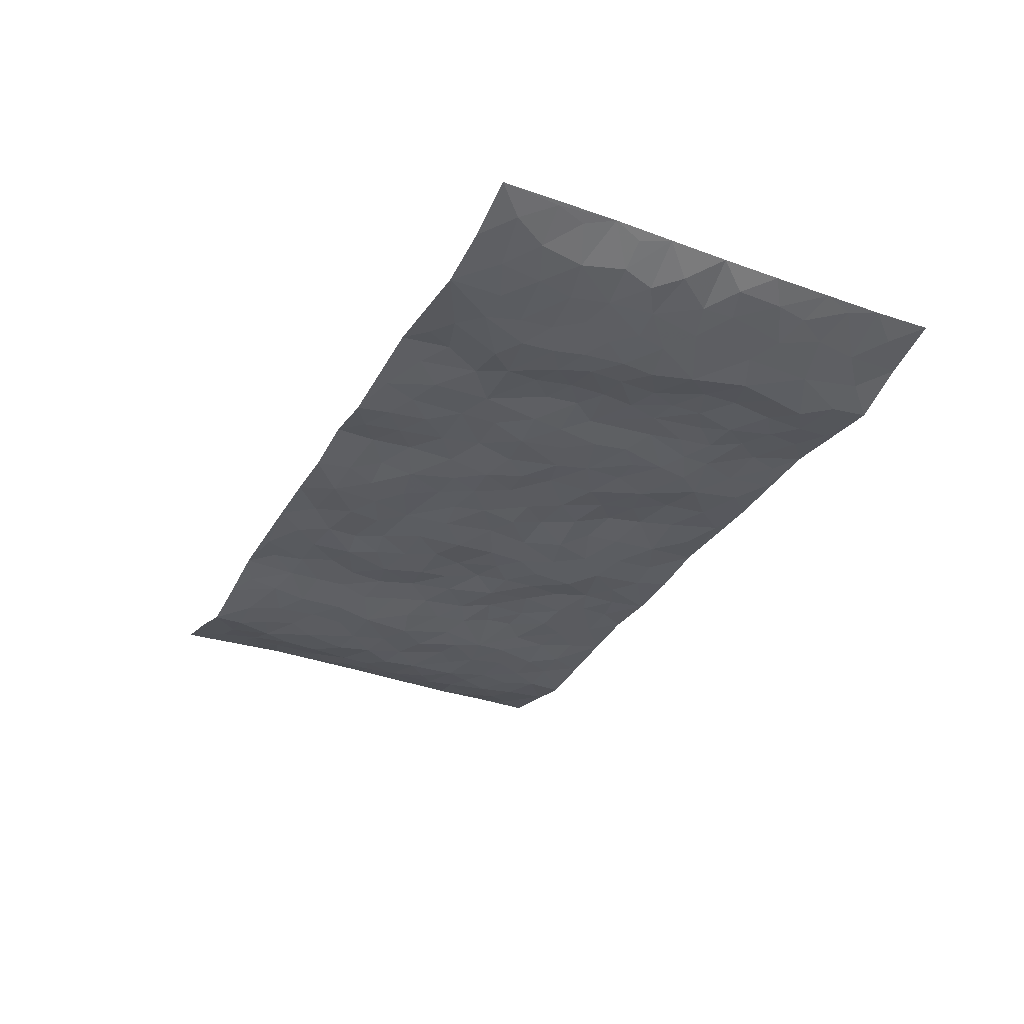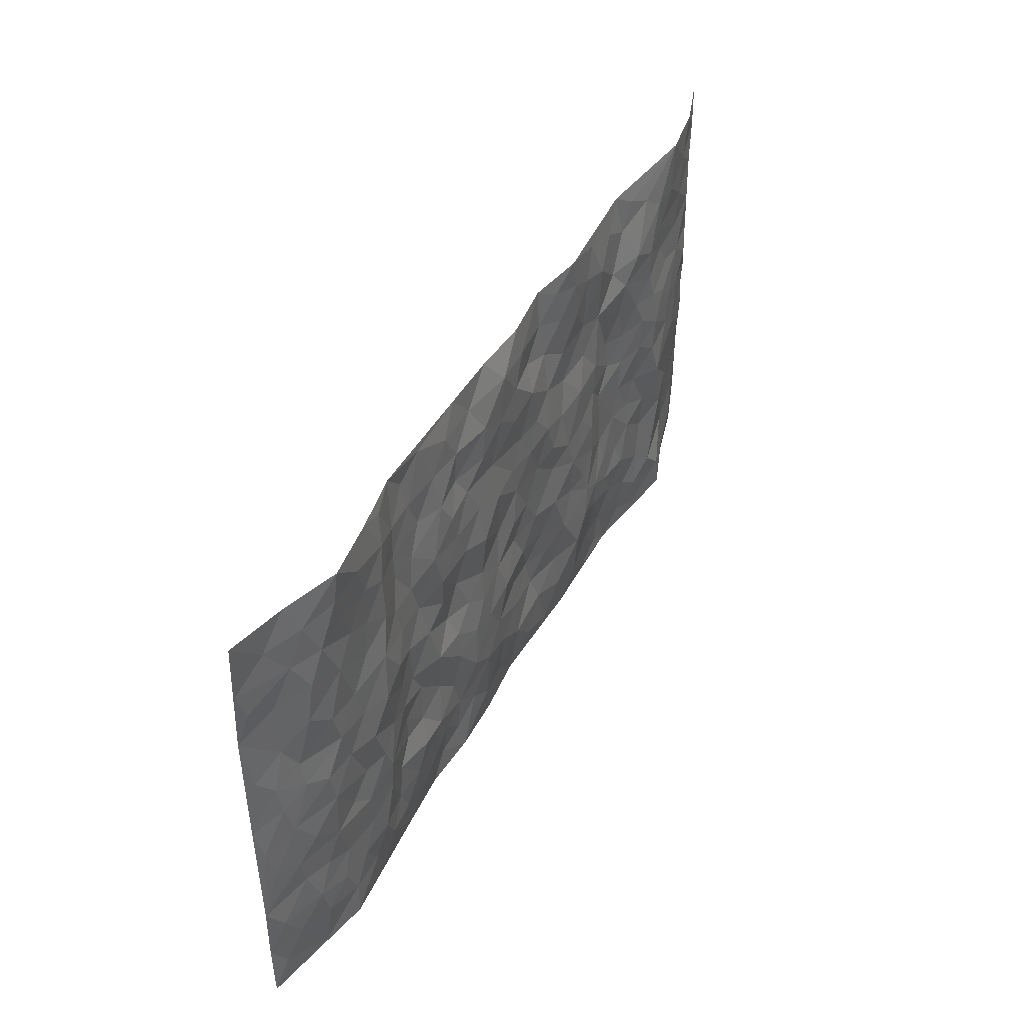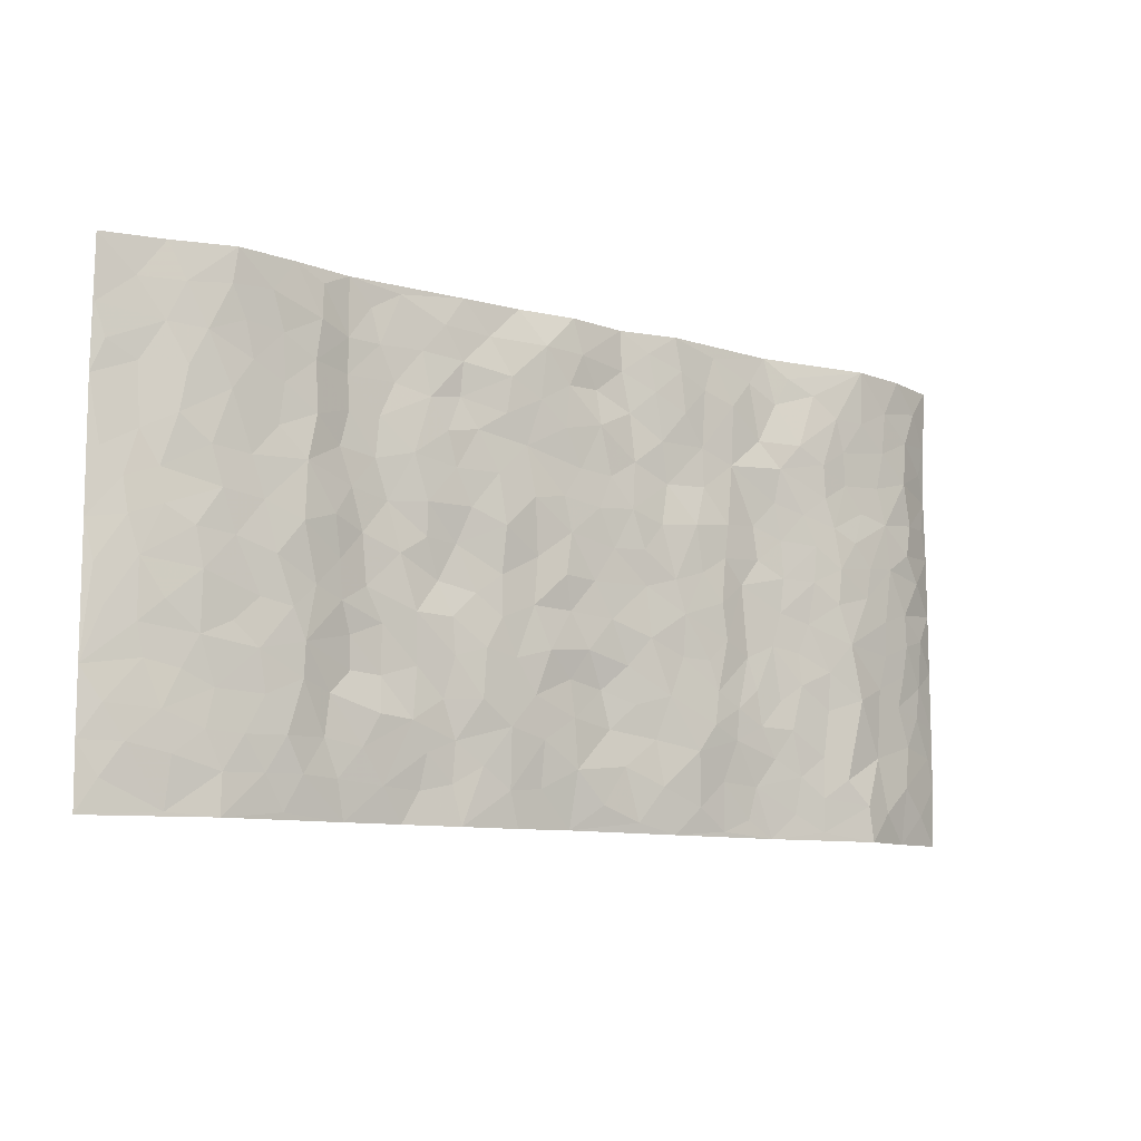
<metadata>
{"format":"obj","ext":"obj","renderer":"f3d","projection":"perspective","resolution":1024,"background":"white","views":[{"elev":-33.2,"azim":-116.1,"up":"+Z"},{"elev":43.7,"azim":117.1,"up":"+Y"},{"elev":-9.9,"azim":145.0,"up":"+Y"}]}
</metadata>
<code>
v -0.9737 0.001202 0.04841
v -0.9788 0.9985 0.04366
v 0.9788 -0.001074 0.03966
v 0.9768 1.001 0.03927
v -0.7983 0.3921 -0.008387
v -0.9739 0.4983 0.04531
v -0.8585 0.3567 0.003401
v -0.0009994 0.003281 0.0171
v -0.974 0.2496 0.04415
v -0.9206 0.3365 0.02328
v -0.7371 0.0006875 -0.02477
v -0.9739 0.1253 0.04412
v -0.7129 0.2922 -0.02466
v -0.854 0.0007175 0.01731
v -0.8408 0.2874 0.002777
v -0.493 0.001575 0.011
v -0.9541 0.1874 0.0367
v -0.2952 0.1666 -0.01018
v -0.7776 0.3214 -0.00911
v -0.8626 0.1189 0.006987
v -0.9212 0.06293 0.0271
v -0.7962 0.06304 -0.00535
v -0.6743 0.1258 -0.02049
v -0.7265 0.07394 -0.02445
v -0.8732 0.2062 0.01042
v -0.9089 0.269 0.01964
v -0.7699 0.1759 -0.006864
v -0.6939 0.2088 -0.02248
v -0.8662 0.4875 0.002386
v -0.9738 0.3741 0.04445
v -0.74 0.9993 -0.01513
v -0.5393 0.222 -0.0065
v 0.2614 0.1571 0.004367
v -0.9746 0.7487 0.05008
v -0.3708 0.3931 -0.006055
v -0.7868 0.7533 -0.005386
v -0.8043 0.832 -0.005868
v -0.5849 0.4425 -0.007056
v -0.6029 0.6064 -0.01661
v -0.4949 0.9988 0.01576
v -0.9542 0.6863 0.03804
v -0.6642 0.5633 -0.02402
v -0.3946 0.7549 0.003012
v -0.5124 0.2796 -0.0005248
v -0.4622 0.2249 -0.0003853
v -0.4977 0.162 0.002193
v -0.4523 0.6371 0.008307
v -0.3706 0.5604 -0.002284
v 0.167 0.4736 -0.004074
v -0.336 0.2207 -0.01022
v -0.2131 0.6114 -0.0007088
v -0.3795 0.6299 -0.002341
v -0.3043 0.05711 0.0008259
v -0.6304 0.7113 -0.01716
v -0.3971 0.1941 -0.001314
v -0.876 0.6176 0.001498
v -0.03903 0.3486 0.004204
v 0.05692 0.3397 -0.0065
v 0.3003 0.4505 0.008984
v -0.09692 0.5521 0.001158
v -0.1675 0.5565 -0.004001
v 0.09257 0.6304 -0.005435
v -0.6359 0.3462 -0.01326
v -0.7522 0.5747 -0.01658
v -0.95 0.8098 0.03737
v -0.5619 0.1284 -0.003458
v -0.3699 0.01201 0.008567
v -0.7979 0.4658 -0.01154
v -0.6196 0.1712 -0.008792
v -0.6166 0.01761 -0.007554
v -0.2468 0.001821 0.007363
v -0.6175 0.08728 -0.01079
v -0.5494 0.05263 0.001783
v -0.4339 0.03726 0.01044
v -0.4534 0.1041 0.009314
v -0.8947 0.6858 0.01042
v -0.9693 0.8737 0.0435
v -0.7398 0.5097 -0.01845
v -0.001231 0.9994 0.002174
v -0.8071 0.6757 -0.006944
v -0.5647 0.3149 -0.006839
v -0.5159 0.4614 0.0001727
v 0.005911 0.5719 -0.001209
v -0.05042 0.4835 0.001684
v 0.002988 0.4203 0.005684
v -0.1261 0.1289 0.007004
v -0.5723 0.6708 -0.01156
v -0.9165 0.5614 0.01644
v -0.7358 0.6917 -0.01018
v -0.4516 0.2967 0.0005461
v -0.634 0.2671 -0.008867
v -0.5052 0.6895 0.0009141
v -0.1753 0.4854 0.001282
v -0.2654 0.4362 -0.00653
v -0.6503 0.65 -0.01971
v -0.01182 0.1176 0.003938
v -0.4186 0.5106 0.005552
v -0.3458 0.288 -0.007879
v -0.2434 0.5041 -0.004586
v -0.1821 0.3824 -0.004263
v -0.9748 0.6235 0.04693
v -0.7087 0.6238 -0.01906
v -0.8171 0.5797 -0.00788
v -0.3643 0.11 0.00328
v -0.525 0.5337 -0.0005636
v -0.685 0.4062 -0.02698
v -0.1315 0.3247 0.005383
v -0.1508 0.2501 0.005485
v -0.5218 0.6125 0.0007769
v 0.1093 0.7292 9.825e-05
v -0.004511 0.2154 0.003302
v -0.07389 0.274 0.01563
v 0.004326 0.2889 0.005705
v -0.4321 0.3634 0.005592
v -0.1988 0.1847 0.004677
v -0.6564 0.4884 -0.02298
v -0.5597 0.3811 -0.00366
v -0.495 0.3916 0.001432
v -0.3111 0.5246 -0.004618
v -0.2612 0.3504 -0.003162
v -0.3592 0.4674 -0.007117
v -0.2282 0.2713 -0.00557
v -0.09175 0.412 0.001571
v -0.5973 0.5318 -0.01451
v -0.09351 0.1988 0.01411
v -0.2152 0.09369 0.0006619
v -0.4012 0.2579 -0.003258
v -0.9268 0.4365 0.02084
v -0.8688 0.4198 0.002432
v 0.09277 0.4226 -0.001946
v 0.2101 0.237 -0.009886
v 0.08322 0.5168 0.001302
v 0.0192 0.4883 -0.003491
v 0.1675 0.3927 -0.007069
v 0.7974 0.4963 -0.01131
v 0.222 0.4335 -0.00156
v 0.2686 0.313 -0.004085
v 0.1616 0.567 -0.01096
v 0.123 0.9984 0.01022
v -0.2963 0.6207 -0.006558
v 0.4281 0.8798 0.01148
v 0.4947 0.9982 0.01208
v -0.2172 0.7816 0.002814
v -0.0591 0.8647 0.007841
v -0.3247 0.3486 -0.006701
v -0.4629 0.5664 0.007108
v -0.07536 0.05342 0.00701
v -0.1596 0.02257 0.008562
v 0.1224 0.001593 0.005693
v 0.01277 0.8612 -0.004455
v -0.01764 0.7006 0.0002642
v 0.4252 0.1964 -0.005553
v 0.3442 0.2893 0.005318
v 0.5952 0.5256 -0.0241
v 0.5283 0.5464 -0.01429
v 0.4589 0.1346 -0.002989
v 0.5273 0.2267 -0.003298
v 0.418 0.3609 0.006264
v 0.02234 0.6413 -0.001022
v -0.06055 0.6282 -0.001932
v -0.1488 0.7304 0.0027
v -0.08819 0.694 -0.001368
v -0.06201 0.7924 -0.004283
v -0.1385 0.6337 -0.004739
v 0.02022 0.7755 -0.004239
v 0.2475 0.9987 0.01059
v -0.0203 0.9277 -0.001051
v -0.2726 0.8467 -0.002399
v -0.2018 0.8806 0.002253
v -0.3197 0.7819 0.003631
v -0.2475 0.9993 -0.003493
v -0.231 0.6968 0.005998
v -0.3216 0.701 0.002442
v -0.1421 0.8301 0.009888
v -0.125 0.9986 0.0179
v 0.22 0.7458 -0.000724
v 0.1752 0.667 -0.0049
v 0.3305 0.5941 -0.003541
v 0.2634 0.5228 0.005629
v 0.2688 0.6653 -0.003085
v 0.4282 0.7436 0.009448
v 0.3596 0.6826 -0.002841
v 0.2887 0.7331 -0.004385
v 0.06844 0.9304 -0.007272
v 0.079 0.8237 -0.004718
v 0.1465 0.8583 -0.004329
v 0.2526 0.8734 0.00298
v 0.3249 0.7932 -0.0008944
v 0.2343 0.5951 -0.003205
v -0.8861 0.8679 0.009104
v -0.6862 0.8174 -0.01284
v -0.874 0.7751 0.003207
v -0.8617 0.9989 0.00449
v -0.9244 0.94 0.02208
v -0.8155 0.9219 -0.004256
v -0.738 0.8861 -0.01324
v -0.6104 0.9306 -0.006923
v -0.6667 0.8871 -0.01535
v -0.6912 0.7465 -0.01057
v -0.5641 0.8157 -0.01428
v -0.6256 0.7822 -0.01801
v -0.5172 0.9015 0.007772
v -0.3965 0.8791 -0.002092
v -0.5506 0.9611 0.003837
v -0.4701 0.8167 0.005628
v -0.4481 0.9369 0.007012
v -0.3495 0.9735 0.002494
v -0.5159 0.7617 -0.007049
v -0.3245 0.9019 -0.0004375
v -0.2618 0.931 -0.003811
v 0.1575 0.7849 -0.003218
v 0.257 0.8041 0.005609
v 0.1898 0.9332 0.008308
v 0.3963 0.8116 0.01091
v 0.3403 0.8807 0.005856
v 0.3853 0.9825 0.01088
v 0.2914 0.938 0.00468
v 0.4458 0.9479 0.01517
v 0.3845 0.4929 0.002015
v 0.3289 0.5281 0.001203
v 0.4885 0.6035 0.0005073
v 0.4365 0.6639 0.008008
v 0.4101 0.5873 0.007982
v 0.3556 0.19 -0.0015
v 0.4862 0.334 0.003264
v 0.4643 0.5219 0.001765
v 0.3501 0.3876 -0.001134
v -0.1264 0.9147 0.01489
v -0.186 0.9583 0.004933
v 0.3224 0.1328 0.003071
v 0.615 0.01338 -0.00541
v 0.2027 0.333 -0.009367
v 0.2738 0.3846 -0.002222
v 0.5873 0.2466 -0.01743
v 0.7385 0.9983 -0.02702
v 0.9796 0.2492 0.04013
v 0.4967 0.8118 0.008353
v 0.7233 0.4868 -0.01413
v 0.4931 0.7462 0.007439
v 0.9775 0.4996 0.04524
v 0.6734 0.2929 -0.01679
v 0.5135 0.4674 -0.006857
v 0.7832 0.3095 -0.01017
v 0.5652 0.4148 -0.01486
v 0.4921 0.001042 0.004203
v 0.08967 0.252 -0.004104
v 0.5081 0.07613 -0.001433
v 0.1351 0.3186 -0.006371
v 0.4205 0.2661 0.005606
v 0.8781 0.2637 0.009288
v 0.646 0.4611 -0.02138
v 0.5808 0.08068 -0.01021
v 0.4534 0.4252 0.004479
v 0.6114 0.3709 -0.02
v 0.2885 0.2324 0.003798
v 0.4831 0.2708 0.004443
v 0.2657 0.07805 0.007141
v 0.3698 0.001729 0.01166
v 0.2465 0.001234 0.003211
v 0.202 0.114 0.0009632
v 0.06751 0.1695 -0.001124
v 0.1454 0.189 -0.006987
v 0.616 0.146 -0.01632
v 0.7823 0.422 -0.01355
v 0.753 0.2198 -0.009555
v 0.6543 0.07933 -0.0112
v 0.6735 0.3838 -0.01401
v 0.7226 0.3381 -0.01097
v 0.8902 0.3249 0.01087
v 0.7506 0.5672 -0.01523
v 0.6963 0.1443 -0.01362
v 0.7684 0.1484 -0.009577
v 0.8454 0.3662 -0.001178
v 0.9445 0.3484 0.02843
v 0.8902 0.4378 0.01103
v 0.5855 0.312 -0.01942
v 0.8253 0.104 -0.002284
v 0.3344 0.06308 0.009679
v 0.4136 0.06822 0.002898
v 0.07081 0.07772 0.006637
v 0.1429 0.07153 0.0005456
v 0.9768 0.7509 0.04839
v 0.736 0.07774 -0.0121
v 0.6592 0.2146 -0.01522
v 0.9618 0.4238 0.03556
v 0.91 0.5086 0.01865
v 0.8136 0.2489 -0.003328
v 0.5369 0.1473 -0.003301
v 0.738 0.0001503 -0.01275
v 0.507 0.3934 -0.004618
v 0.9414 0.06151 0.03013
v 0.9791 0.1239 0.04156
v 0.8456 0.1787 -0.0002226
v 0.9023 0.1225 0.01551
v 0.8318 0.007282 0.007553
v 0.9408 0.1864 0.02539
v 0.6706 0.5551 -0.01668
v 0.6967 0.6325 -0.01516
v 0.5892 0.636 -0.02031
v 0.8317 0.6916 -0.003439
v 0.6357 0.7717 -0.01401
v 0.957 0.6251 0.03925
v 0.7732 0.6415 -0.01338
v 0.8593 0.5949 0.007826
v 0.7391 0.7438 -0.01729
v 0.8512 0.53 0.002327
v 0.9188 0.5737 0.02358
v 0.8942 0.6596 0.02046
v 0.6446 0.6924 -0.01347
v 0.5692 0.724 -0.01465
v 0.515 0.6742 -6.694e-05
v 0.8567 0.8528 0.007239
v 0.717 0.8711 -0.01981
v 0.818 0.777 -0.007793
v 0.8988 0.7787 0.02318
v 0.7861 0.8444 -0.01428
v 0.974 0.8758 0.04289
v 0.699 0.8025 -0.01647
v 0.9543 0.8126 0.03689
v 0.7467 0.9315 -0.02341
v 0.8563 0.9995 0.01065
v 0.616 0.9983 -0.01024
v 0.8243 0.9264 -0.003103
v 0.9072 0.9293 0.0241
v 0.6655 0.9346 -0.02124
v 0.5601 0.9018 -0.009363
v 0.4966 0.8812 0.00766
v 0.5546 0.9699 -0.002521
v 0.5731 0.8222 -0.01317
v 0.6402 0.861 -0.01689
f 29 6 128
f 12 21 20
f 26 10 9
f 55 45 46
f 27 19 15
f 26 9 17
f 101 6 88
f 12 1 21
f 7 15 19
f 125 86 96
f 84 123 85
f 129 29 128
f 25 27 15
f 12 20 17
f 73 75 66
f 22 14 11
f 26 17 25
f 9 12 17
f 25 15 26
f 5 129 7
f 52 146 48
f 55 18 50
f 7 19 5
f 20 27 25
f 124 82 105
f 41 76 34
f 20 14 22
f 14 20 21
f 14 21 1
f 24 22 11
f 24 27 22
f 72 66 69
f 69 32 91
f 70 24 11
f 24 23 27
f 17 20 25
f 27 20 22
f 10 15 7
f 10 26 15
f 23 28 27
f 27 13 19
f 28 23 69
f 13 27 28
f 119 121 94
f 10 7 129
f 6 30 128
f 9 10 30
f 36 192 80
f 80 102 89
f 118 81 44
f 64 103 78
f 115 126 86
f 45 32 46
f 91 63 13
f 129 68 29
f 95 87 54
f 95 54 199
f 202 40 204
f 82 97 105
f 29 88 6
f 18 55 104
f 148 126 71
f 38 82 124
f 50 18 122
f 117 82 38
f 5 19 106
f 82 117 118
f 80 64 102
f 127 45 55
f 194 77 190
f 98 35 114
f 39 124 105
f 127 50 98
f 106 19 13
f 66 75 46
f 39 95 42
f 63 117 38
f 95 89 102
f 101 56 76
f 51 140 99
f 18 53 126
f 62 83 132
f 45 127 90
f 112 113 57
f 103 29 68
f 130 85 58
f 109 39 105
f 35 94 121
f 113 246 58
f 151 165 163
f 120 100 94
f 114 127 98
f 192 190 65
f 95 39 87
f 36 191 37
f 67 104 74
f 56 101 88
f 13 63 106
f 192 34 76
f 268 241 243
f 108 115 125
f 93 84 60
f 133 84 85
f 156 288 157
f 101 76 41
f 80 103 64
f 105 97 146
f 99 61 51
f 92 109 47
f 125 96 111
f 158 227 153
f 75 104 55
f 69 66 32
f 81 91 32
f 106 78 68
f 42 64 78
f 77 34 65
f 24 70 72
f 75 73 16
f 16 71 67
f 2 34 77
f 13 28 91
f 103 56 88
f 56 80 76
f 72 69 23
f 11 16 70
f 16 73 70
f 16 67 74
f 115 18 126
f 24 72 23
f 73 72 70
f 16 74 75
f 72 73 66
f 32 45 44
f 84 83 60
f 66 46 32
f 78 106 116
f 117 63 81
f 67 53 104
f 103 68 78
f 69 91 28
f 36 80 89
f 106 38 116
f 106 68 5
f 81 118 117
f 62 132 138
f 32 44 81
f 53 67 71
f 57 58 85
f 123 100 107
f 93 60 61
f 33 230 224
f 8 96 147
f 132 133 130
f 140 48 119
f 93 100 123
f 122 98 50
f 164 60 160
f 53 71 126
f 125 112 108
f 193 194 195
f 75 55 46
f 63 91 81
f 56 103 80
f 196 198 31
f 18 104 53
f 121 48 97
f 38 106 63
f 118 97 82
f 97 35 121
f 51 172 140
f 130 134 49
f 87 39 109
f 288 252 263
f 97 114 35
f 47 43 92
f 57 113 58
f 248 130 58
f 34 101 41
f 114 90 127
f 116 124 42
f 145 94 35
f 118 114 97
f 167 79 175
f 98 145 35
f 85 123 57
f 43 47 52
f 199 36 89
f 42 78 116
f 159 83 62
f 88 29 103
f 74 104 75
f 118 44 90
f 173 140 172
f 42 95 102
f 190 192 37
f 65 190 77
f 89 95 199
f 125 111 112
f 92 87 109
f 18 115 122
f 177 180 176
f 112 57 107
f 109 105 146
f 93 94 100
f 285 286 275
f 96 86 147
f 137 232 131
f 57 123 107
f 87 92 208
f 49 134 136
f 132 130 49
f 161 164 162
f 50 127 55
f 122 108 107
f 122 107 100
f 48 140 52
f 118 90 114
f 99 119 94
f 123 84 93
f 36 37 192
f 48 121 119
f 120 122 100
f 39 42 124
f 38 124 116
f 248 58 246
f 44 45 90
f 98 122 120
f 146 52 47
f 94 93 99
f 168 209 170
f 212 183 188
f 202 197 200
f 42 102 64
f 107 108 112
f 99 93 61
f 8 280 96
f 112 111 113
f 125 115 86
f 115 108 122
f 128 30 10
f 5 68 129
f 10 129 128
f 132 49 138
f 83 84 133
f 130 133 85
f 83 133 132
f 248 134 130
f 156 152 224
f 151 110 165
f 212 186 211
f 153 224 249
f 254 251 244
f 246 261 262
f 225 158 249
f 49 136 179
f 185 184 150
f 214 188 181
f 181 188 182
f 161 163 174
f 143 170 172
f 110 211 185
f 184 79 167
f 174 228 169
f 62 110 159
f 163 150 144
f 210 169 229
f 170 143 168
f 176 211 110
f 98 120 145
f 94 145 120
f 48 146 97
f 109 146 47
f 148 86 126
f 147 86 148
f 71 8 148
f 8 147 148
f 244 276 254
f 232 136 134
f 174 143 161
f 60 83 160
f 163 162 151
f 159 160 83
f 261 281 262
f 259 281 149
f 219 220 59
f 246 113 111
f 33 255 131
f 157 256 152
f 137 255 153
f 230 278 279
f 262 260 33
f 154 155 242
f 131 255 137
f 248 131 232
f 281 280 149
f 259 258 278
f 220 179 59
f 159 151 160
f 162 160 151
f 164 61 60
f 228 174 144
f 144 174 163
f 159 110 151
f 161 172 164
f 186 184 185
f 161 162 163
f 61 164 51
f 160 162 164
f 187 217 213
f 150 163 165
f 205 202 200
f 79 184 139
f 170 43 173
f 174 169 143
f 161 143 172
f 167 144 150
f 176 180 183
f 172 170 173
f 223 226 221
f 185 150 165
f 99 140 119
f 207 206 203
f 172 51 164
f 43 52 173
f 173 52 140
f 167 175 228
f 228 229 169
f 210 168 169
f 177 110 62
f 189 138 179
f 62 138 177
f 136 232 233
f 181 182 222
f 150 184 167
f 178 180 189
f 49 179 138
f 177 138 189
f 180 178 182
f 178 179 220
f 307 308 304
f 222 223 221
f 215 187 188
f 176 183 212
f 187 213 186
f 214 215 188
f 185 211 186
f 237 181 239
f 182 188 183
f 110 185 165
f 216 215 141
f 211 176 212
f 182 183 180
f 176 110 177
f 213 184 186
f 178 189 179
f 177 189 180
f 195 190 37
f 197 198 200
f 195 194 190
f 34 192 65
f 80 192 76
f 37 196 195
f 194 2 77
f 193 2 194
f 196 37 191
f 31 193 195
f 198 196 191
f 31 195 196
f 199 201 191
f 197 204 31
f 198 191 201
f 31 198 197
f 201 199 54
f 36 199 191
f 54 208 201
f 208 43 205
f 208 54 87
f 198 201 200
f 206 205 203
f 43 170 203
f 210 207 209
f 40 202 206
f 31 204 40
f 197 202 204
f 208 205 200
f 43 203 205
f 205 206 202
f 203 209 207
f 171 40 207
f 40 206 207
f 208 200 201
f 43 208 92
f 170 209 203
f 168 143 169
f 207 210 171
f 168 210 209
f 188 187 212
f 212 187 186
f 166 139 213
f 184 213 139
f 237 214 181
f 215 214 141
f 216 141 218
f 213 217 166
f 142 166 216
f 217 216 166
f 187 215 217
f 216 217 215
f 237 141 214
f 142 216 218
f 223 222 182
f 179 136 59
f 223 220 219
f 267 238 251
f 237 327 141
f 223 182 178
f 158 290 253
f 220 223 178
f 59 233 227
f 233 59 136
f 248 246 131
f 153 249 158
f 251 254 267
f 223 219 226
f 111 261 246
f 297 251 238
f 276 256 157
f 167 228 144
f 229 228 175
f 175 171 229
f 229 171 210
f 260 257 33
f 265 271 272
f 266 289 283
f 269 243 250
f 249 224 152
f 266 283 271
f 227 233 137
f 253 227 158
f 325 313 320
f 135 264 275
f 310 329 239
f 270 298 297
f 249 256 225
f 275 273 269
f 311 222 221
f 155 154 299
f 234 276 157
f 310 311 299
f 222 239 181
f 221 226 155
f 266 263 252
f 242 290 244
f 264 273 275
f 273 264 243
f 242 244 154
f 276 290 225
f 288 234 157
f 240 282 302
f 275 286 306
f 225 290 158
f 234 263 284
f 241 254 276
f 233 232 137
f 137 153 227
f 264 135 238
f 244 251 154
f 260 259 257
f 227 253 219
f 33 224 255
f 154 297 299
f 240 302 307
f 297 154 251
f 264 268 243
f 253 226 219
f 271 284 263
f 277 294 293
f 290 242 253
f 241 234 284
f 59 227 219
f 242 155 226
f 252 245 231
f 157 152 156
f 257 230 33
f 152 256 249
f 278 230 257
f 262 33 131
f 224 153 255
f 259 278 257
f 134 248 232
f 230 279 224
f 96 261 111
f 261 96 280
f 280 281 261
f 246 262 131
f 252 247 245
f 268 267 241
f 283 277 272
f 288 247 252
f 275 274 285
f 295 291 294
f 267 268 264
f 263 234 288
f 309 310 299
f 290 276 244
f 283 272 271
f 267 254 241
f 265 243 241
f 236 240 285
f 297 238 270
f 303 305 298
f 241 276 234
f 221 155 299
f 272 277 293
f 250 243 287
f 286 285 240
f 284 271 265
f 271 263 266
f 295 3 291
f 225 256 276
f 241 284 265
f 289 266 231
f 3 292 291
f 321 235 323
f 293 294 296
f 279 278 258
f 245 279 258
f 279 156 224
f 260 281 259
f 280 8 149
f 262 281 260
f 231 266 252
f 267 264 238
f 306 304 270
f 283 289 295
f 243 269 273
f 236 269 250
f 294 292 296
f 274 236 285
f 269 274 275
f 250 287 293
f 245 289 231
f 236 274 269
f 156 279 247
f 242 226 253
f 247 279 245
f 243 265 287
f 288 156 247
f 265 272 293
f 296 292 236
f 293 287 265
f 295 294 277
f 277 283 295
f 236 250 296
f 289 3 295
f 292 294 291
f 293 296 250
f 300 304 308
f 325 320 235
f 329 330 326
f 270 304 303
f 270 303 298
f 309 305 301
f 135 306 270
f 299 297 298
f 298 309 299
f 238 135 270
f 300 314 305
f 303 300 305
f 304 306 307
f 300 303 304
f 282 319 315
f 322 325 235
f 275 306 135
f 307 306 286
f 240 307 286
f 308 307 302
f 302 282 308
f 308 282 315
f 305 309 298
f 310 309 301
f 310 301 329
f 310 239 311
f 222 311 239
f 299 311 221
f 319 312 315
f 312 323 316
f 301 305 318
f 305 314 316
f 300 308 315
f 316 314 312
f 312 314 315
f 315 314 300
f 323 312 324
f 316 313 318
f 282 4 317
f 330 313 325
f 4 321 324
f 235 320 323
f 282 317 319
f 312 319 317
f 326 325 322
f 316 320 313
f 316 318 305
f 142 218 327
f 327 218 141
f 316 323 320
f 324 312 317
f 4 324 317
f 321 323 324
f 318 313 330
f 328 326 322
f 326 327 329
f 329 327 237
f 326 328 327
f 322 142 328
f 327 328 142
f 329 237 239
f 301 318 330
f 326 330 325
f 330 329 301

</code>
